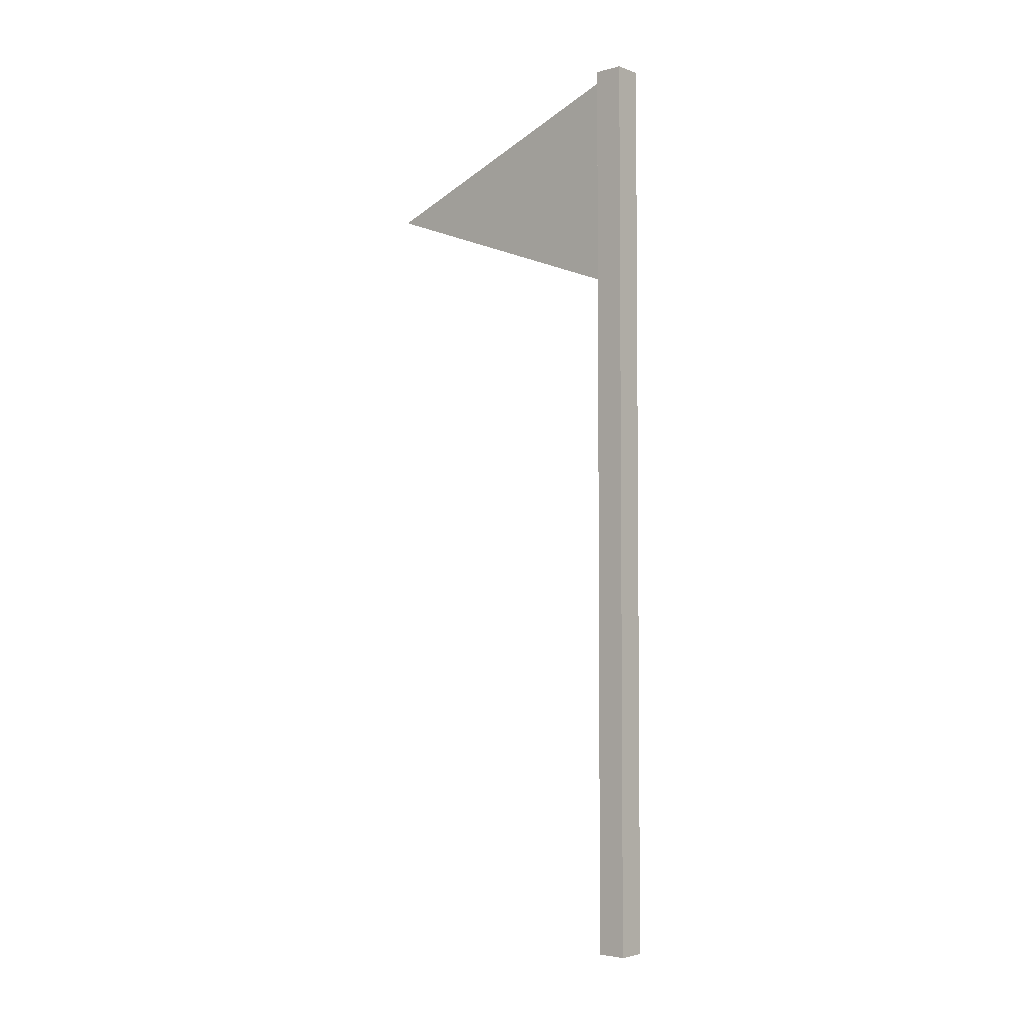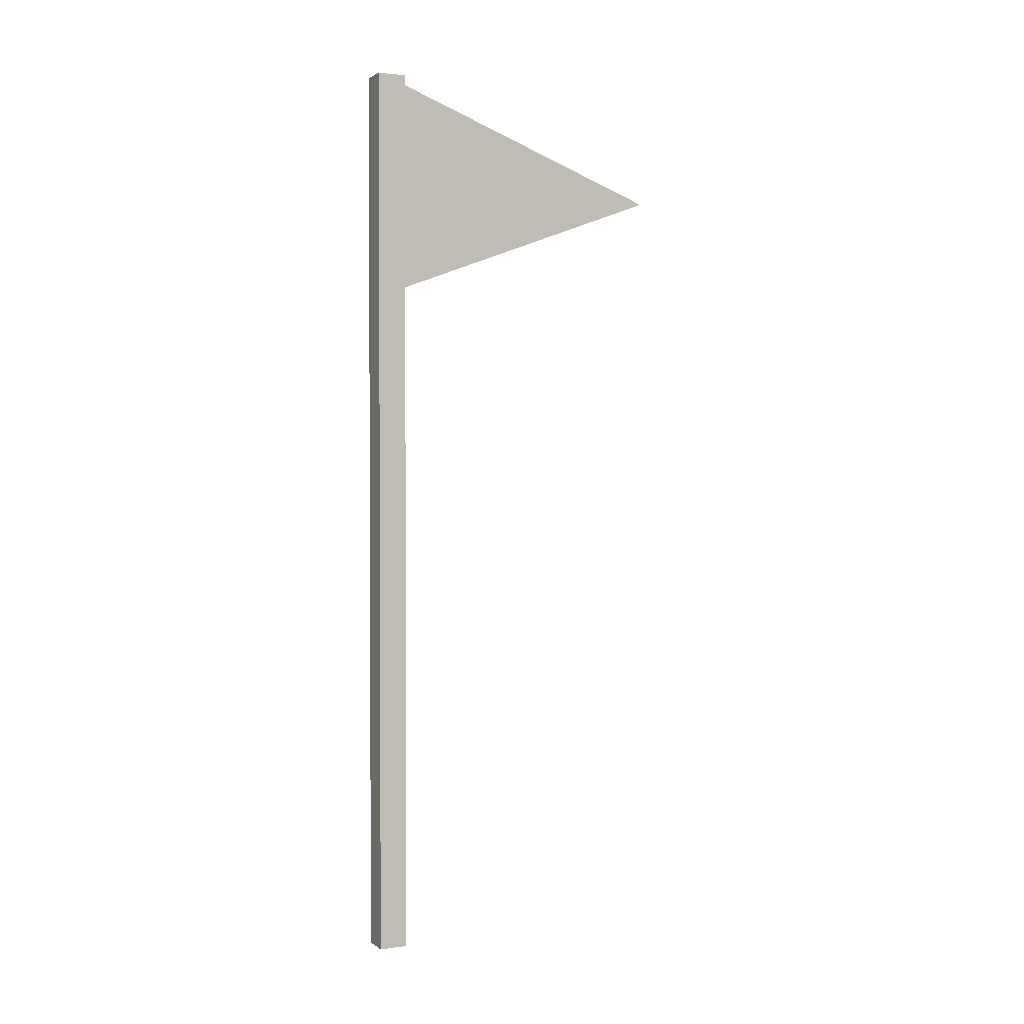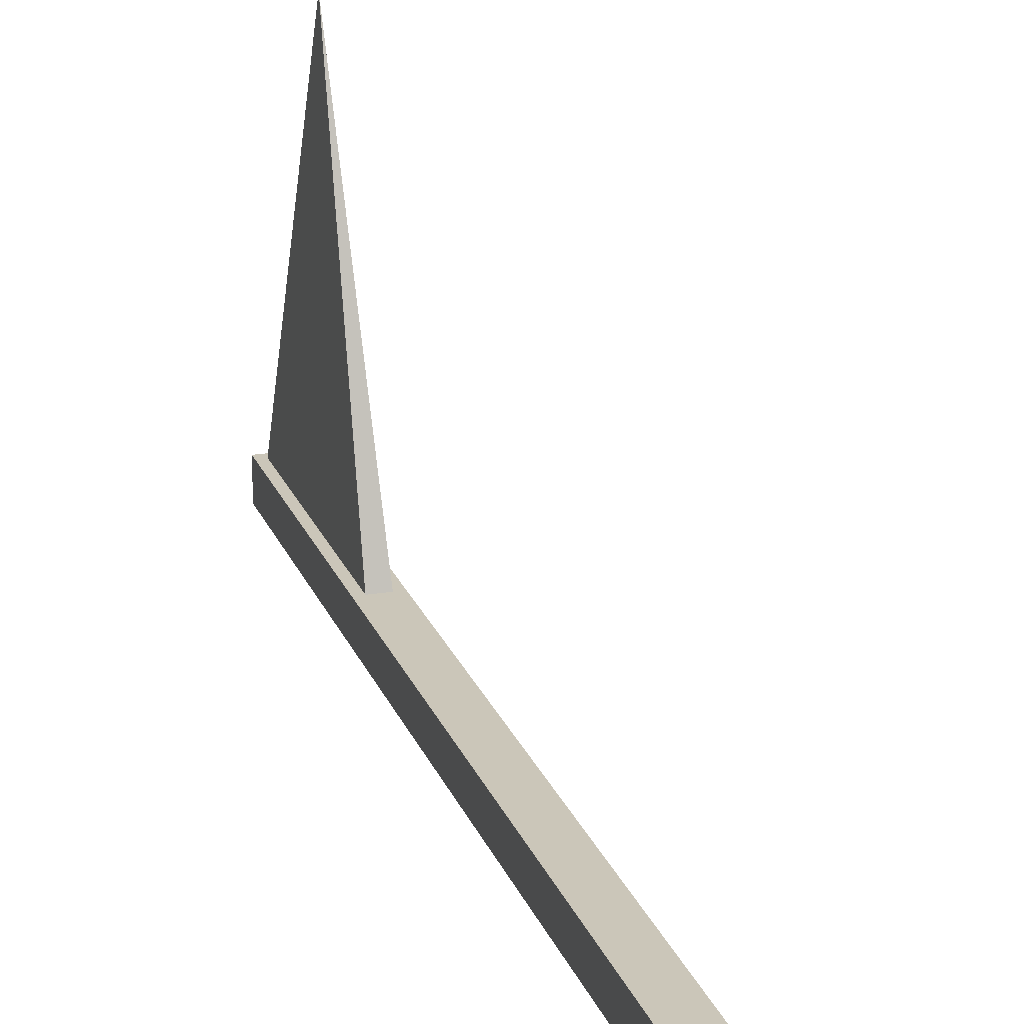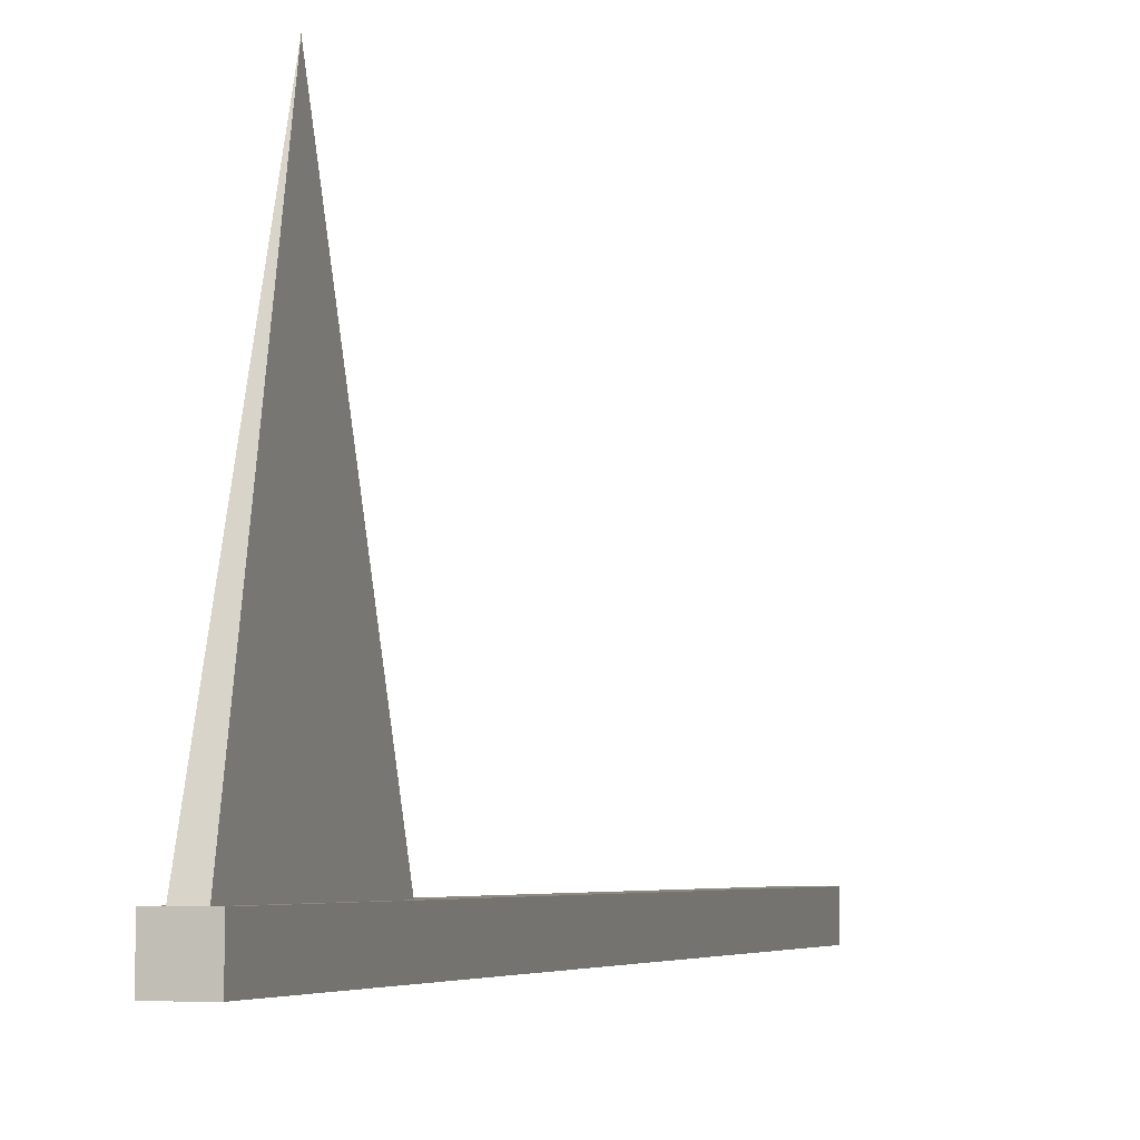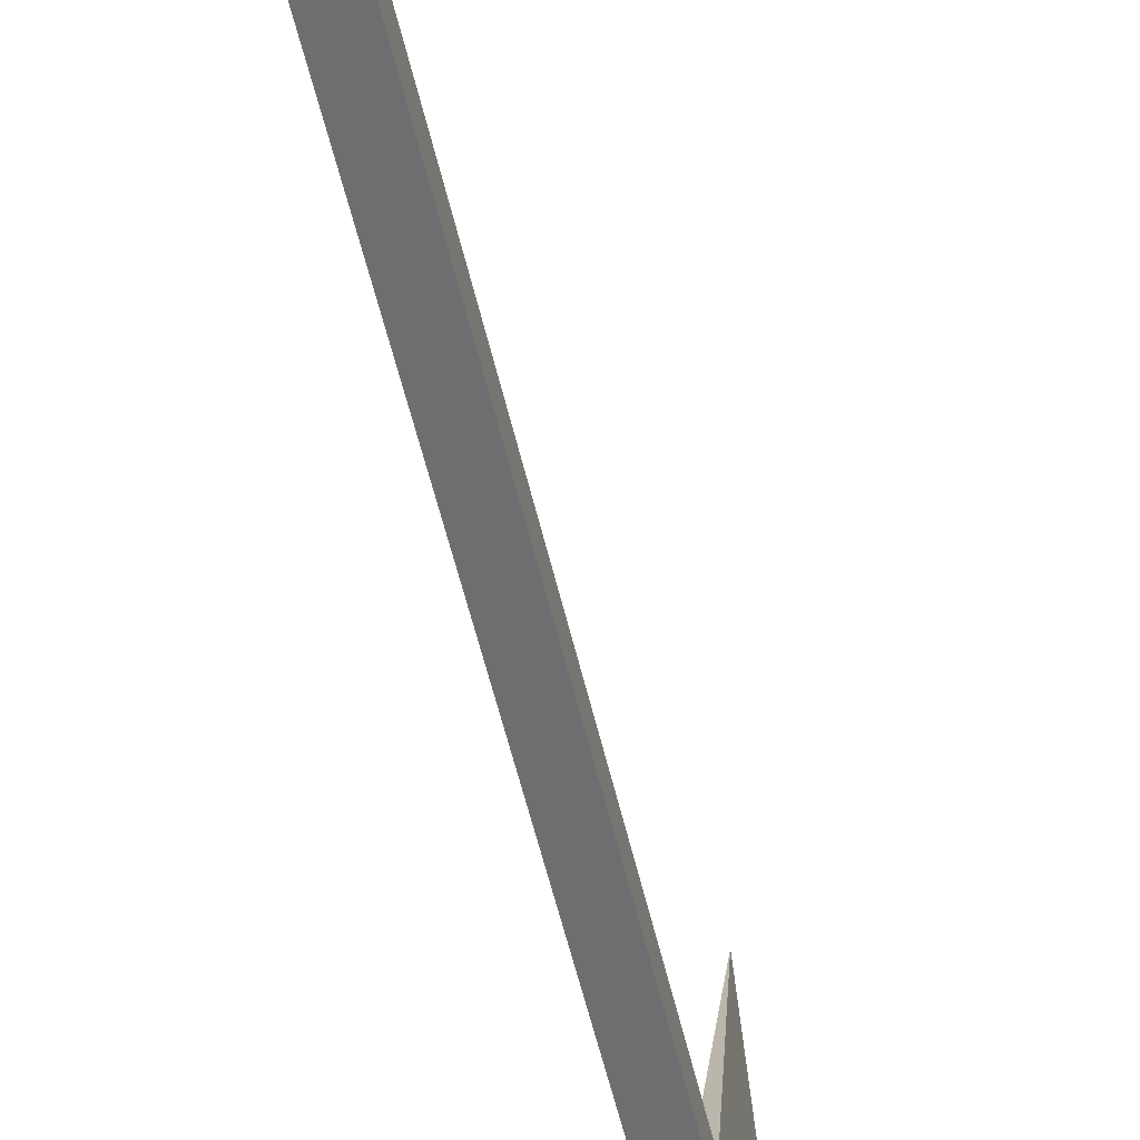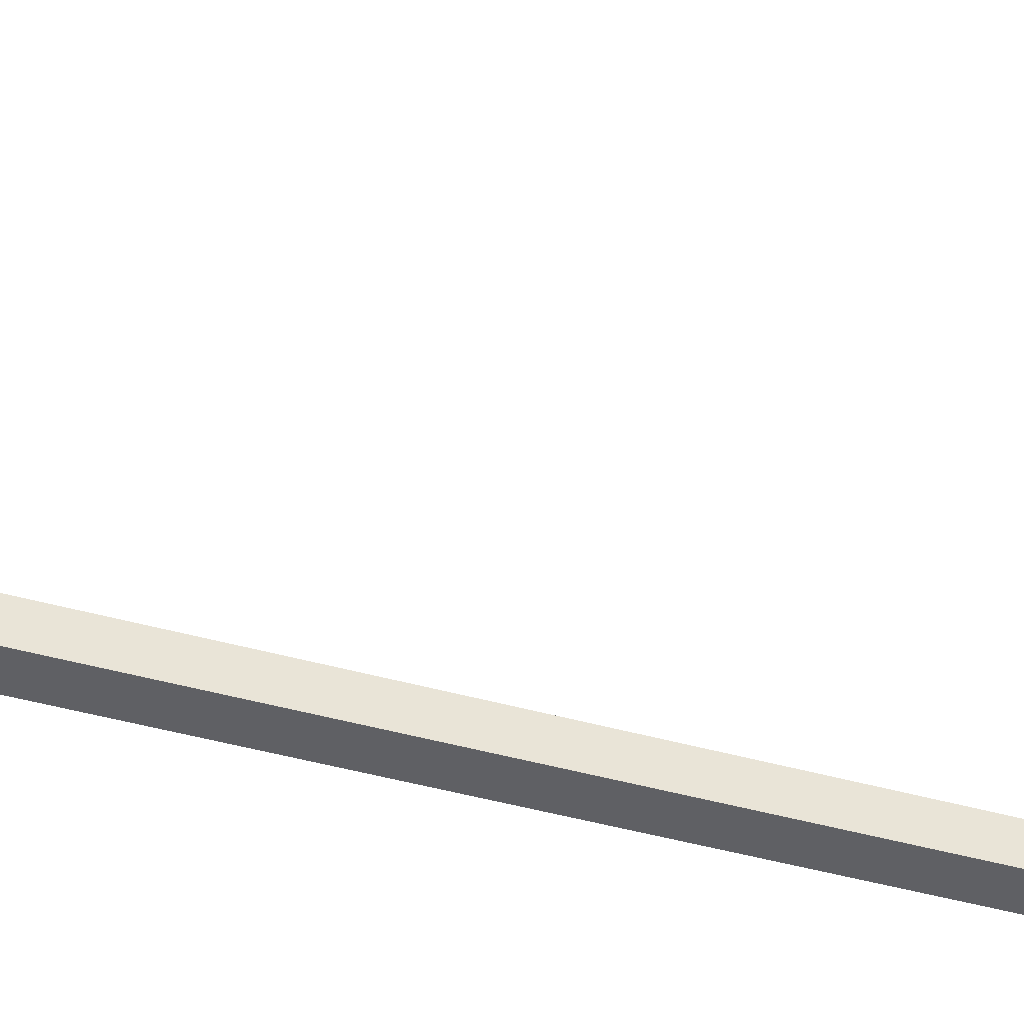
<metadata>
{"format":"obj","ext":"obj","renderer":"f3d","projection":"perspective","resolution":1024,"background":"white","views":[{"elev":-3.7,"azim":130.7,"up":"+Y"},{"elev":1.7,"azim":-115.5,"up":"+Y"},{"elev":20.8,"azim":-16.7,"up":"+Z"},{"elev":-3.5,"azim":-164.8,"up":"+Z"},{"elev":-54.4,"azim":12.8,"up":"+Z"},{"elev":-44.5,"azim":71.7,"up":"+Z"}]}
</metadata>
<code>
o flag_green
v 0.1333 -0 0.1333
v -0.1333 0 -0.1333
v 0.1333 0 -0.1333
v -0.1333 -0 0.1333
v -0.1333 8.399 0.1333
v 0.1333 8.399 -0.1333
v -0.1333 8.399 -0.1333
v 0.1333 8.399 0.1333
v -0.06666 6.374 0.1333
v 0.06666 6.374 0.1333
v 0.06666 8.332 0.1333
v -0.06666 8.332 0.1333
v 0 7.353 2.8
f 1 2 3
f 2 1 4
f 5 6 7
f 6 5 8
f 6 1 3
f 1 6 8
f 6 2 7
f 2 6 3
f 5 2 4
f 2 5 7
f 1 5 4
f 5 1 9
f 9 1 10
f 10 1 11
f 12 5 9
f 5 12 8
f 8 12 11
f 8 11 1
f 13 11 12
f 13 9 10
f 12 9 13
f 11 13 10

</code>
